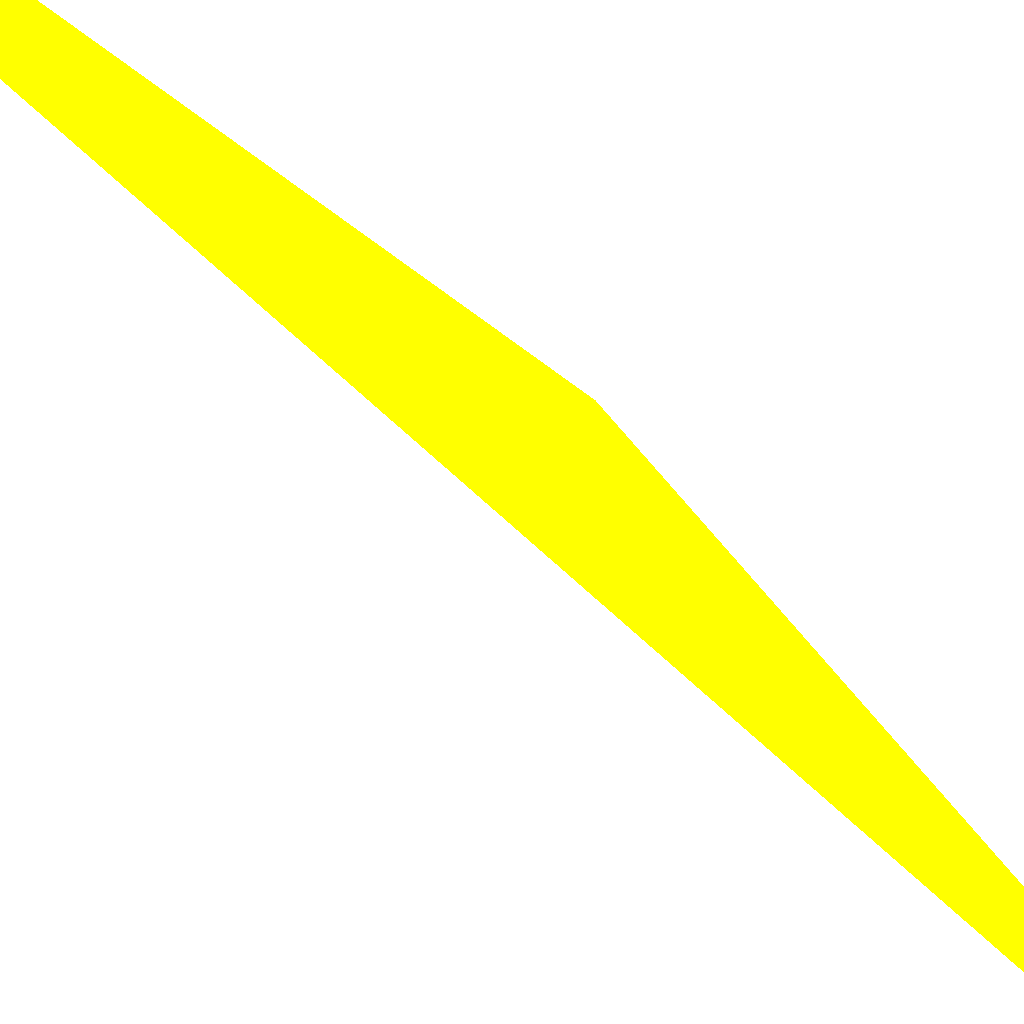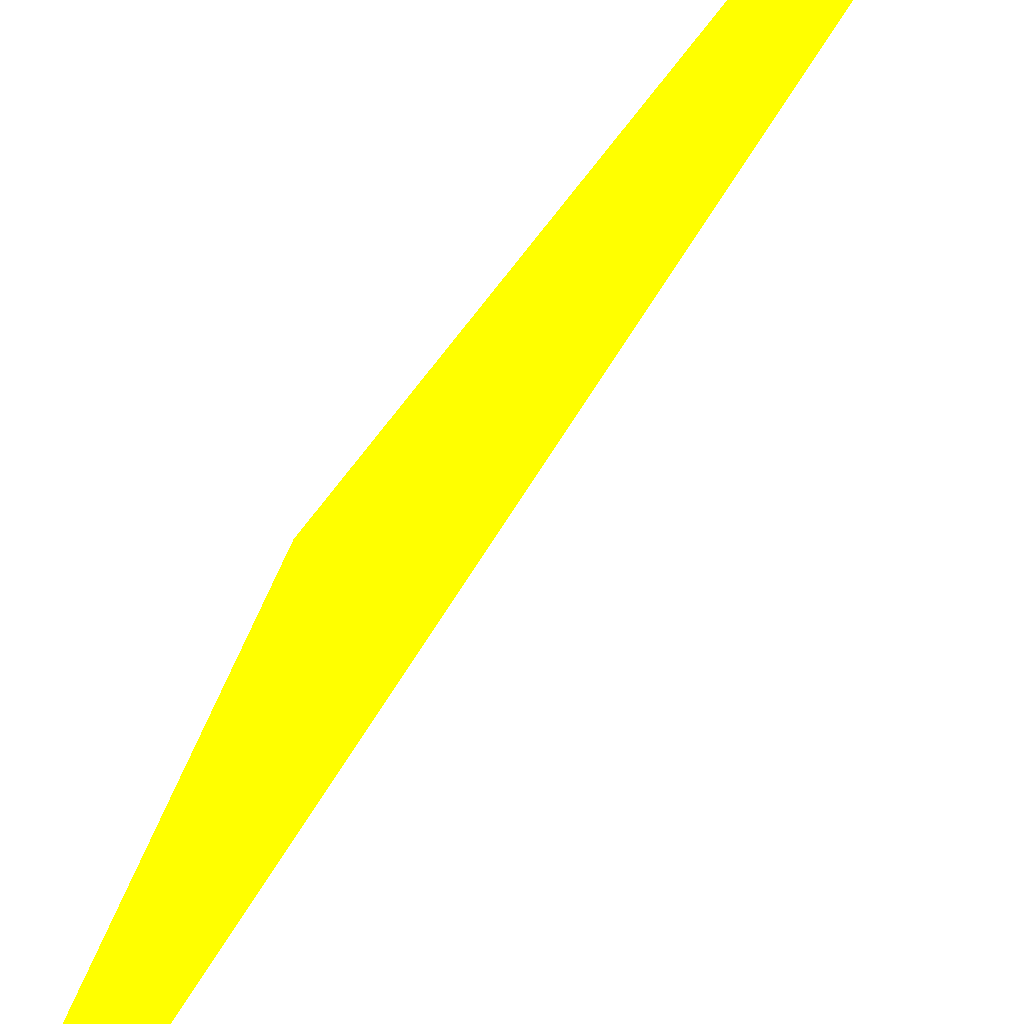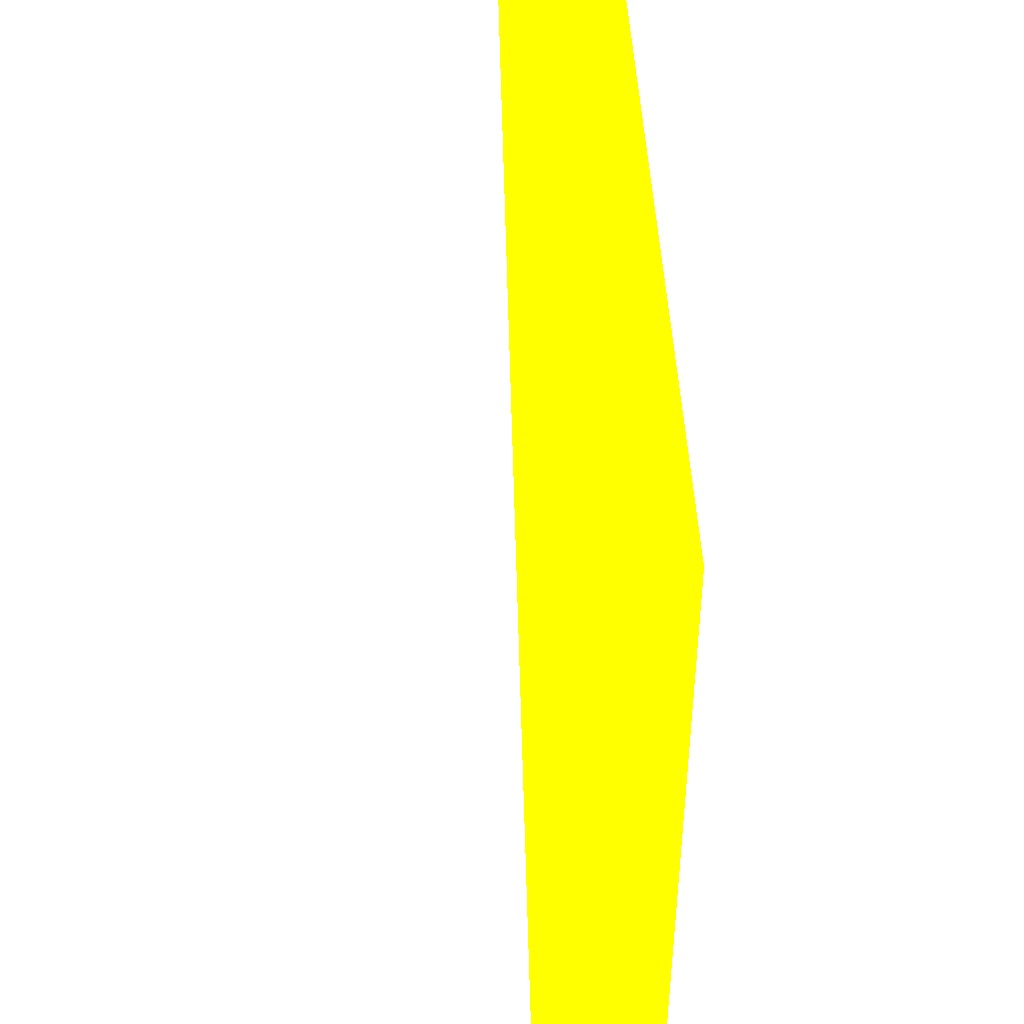
<metadata>
{"format":"obj","ext":"obj","renderer":"f3d","projection":"perspective","resolution":1024,"background":"white","views":[{"elev":-36.0,"azim":-157.9,"up":"+Z"},{"elev":-52.5,"azim":-39.5,"up":"+Z"},{"elev":79.8,"azim":166.7,"up":"+Z"}]}
</metadata>
<code>
o geometry_0
v 6.125e+05 5.855e+06 664 1 1 0
v 6.125e+05 5.855e+06 664 1 1 0
v 6.125e+05 5.855e+06 664 1 1 0
f 2 1 3

</code>
